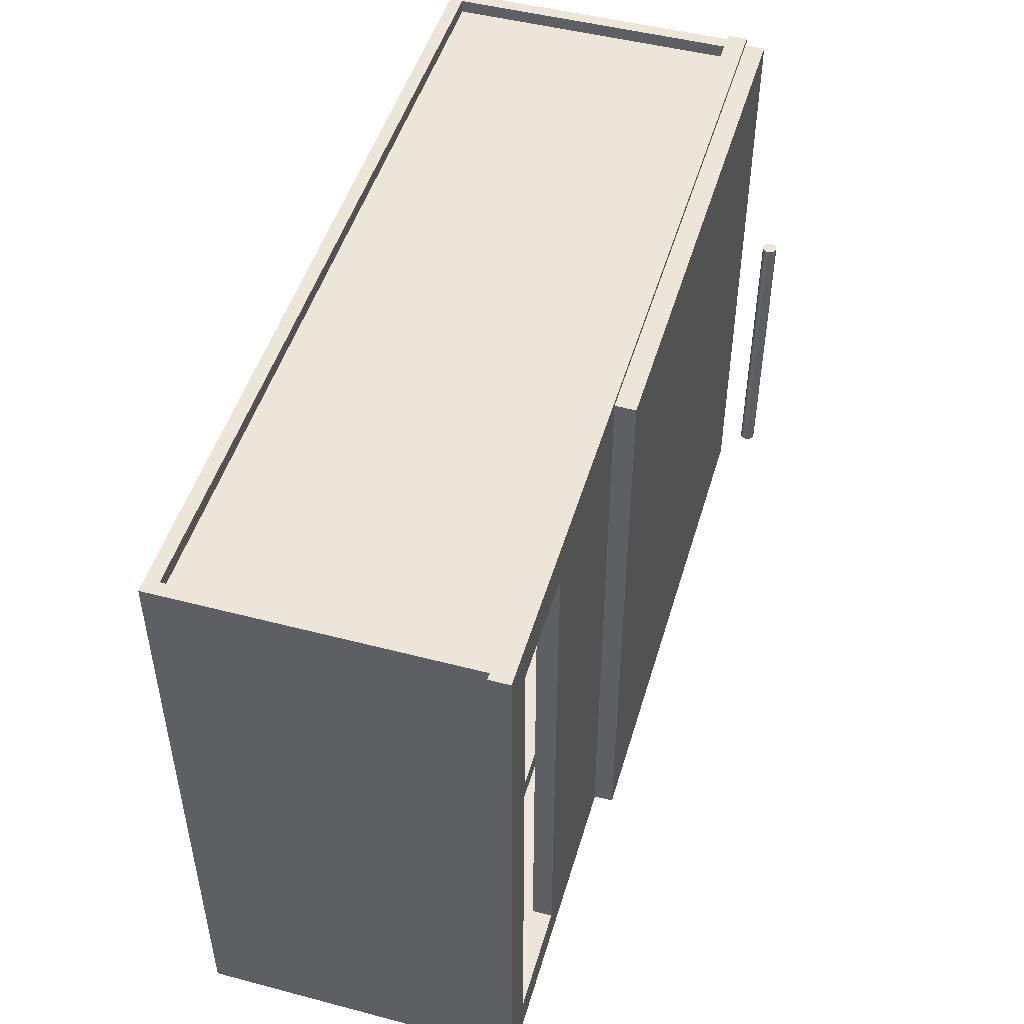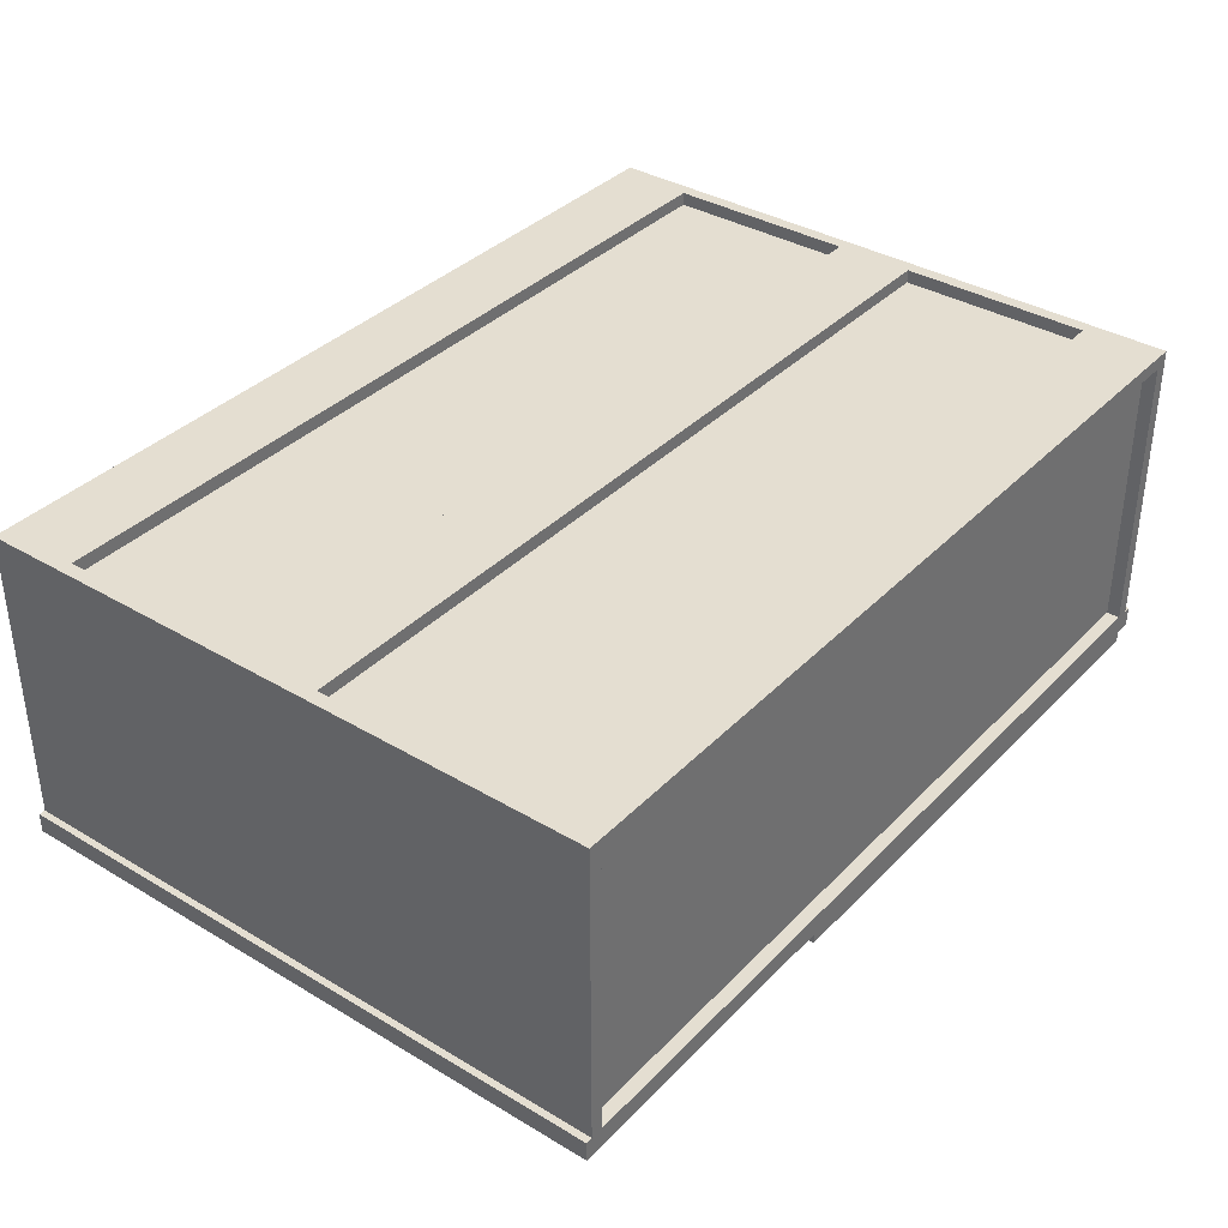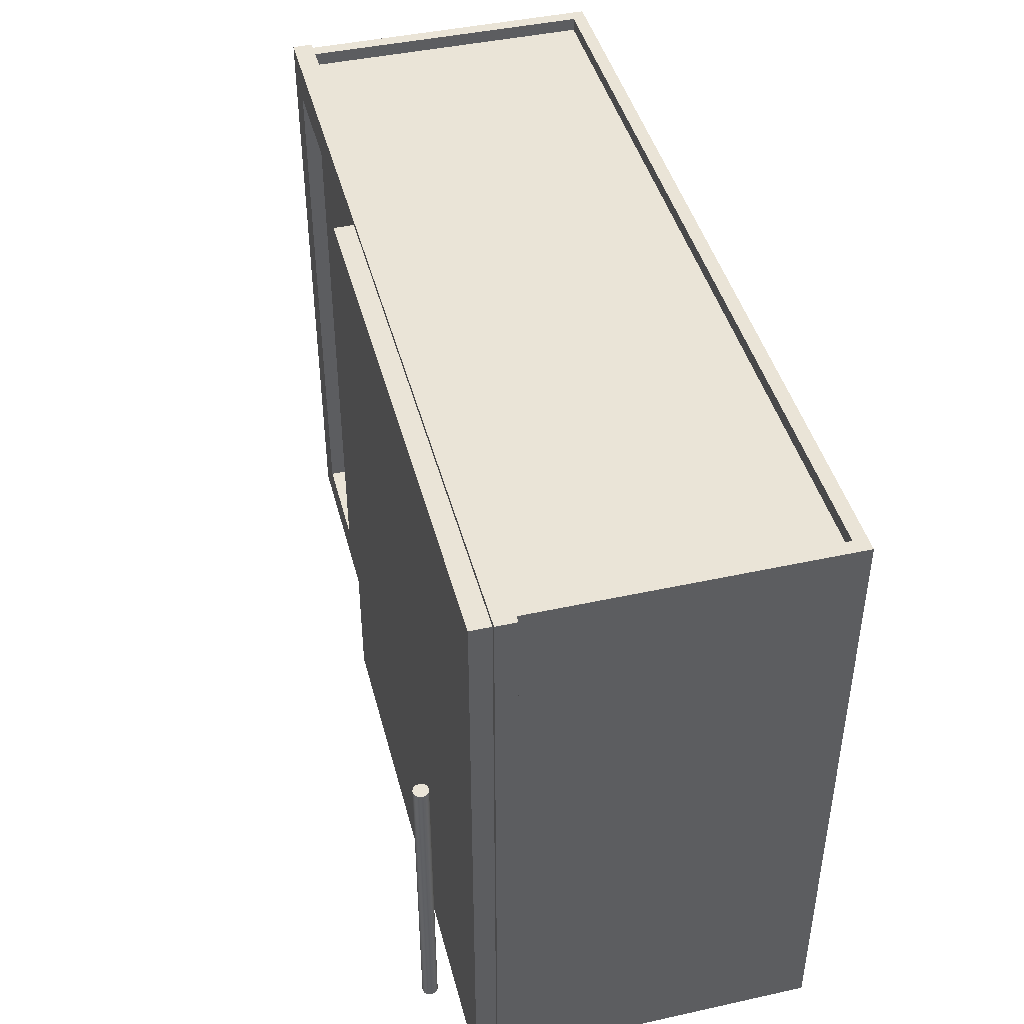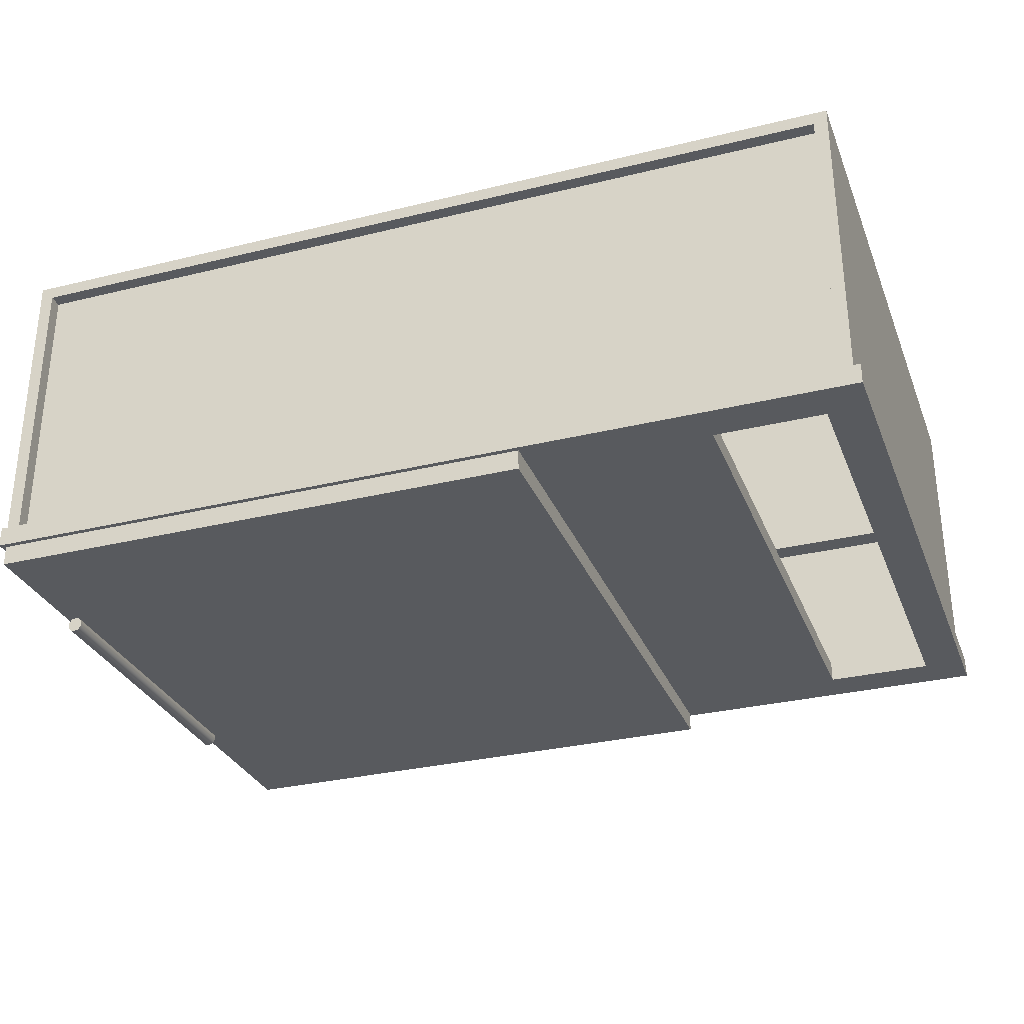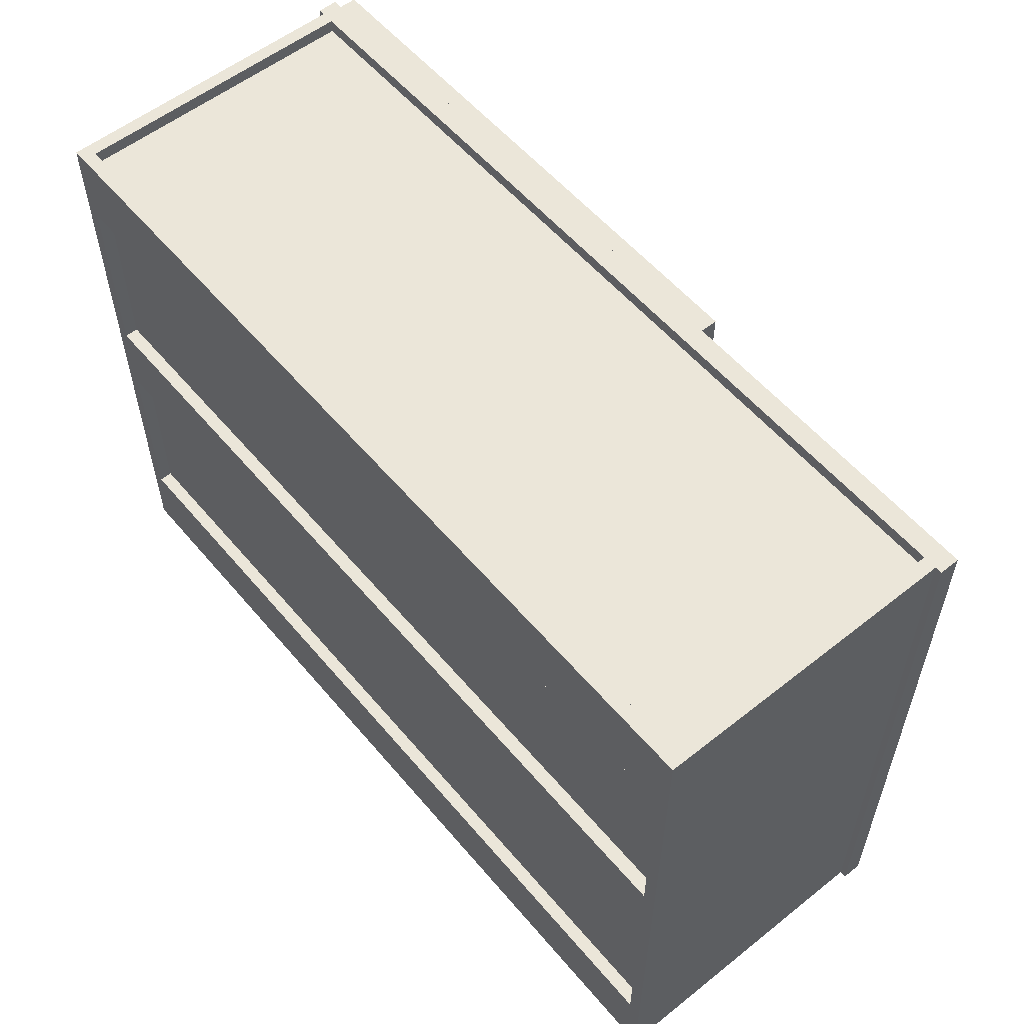
<metadata>
{"format":"obj","ext":"obj","renderer":"f3d","projection":"perspective","resolution":1024,"background":"white","views":[{"elev":48.6,"azim":106.3,"up":"+Y"},{"elev":36.5,"azim":127.7,"up":"+Z"},{"elev":43.7,"azim":-104.5,"up":"+Y"},{"elev":-30.7,"azim":19.4,"up":"+Z"},{"elev":56.4,"azim":50.4,"up":"+Y"}]}
</metadata>
<code>
v -0.2728 -0.2482 0.1866
v 0.46 -0.2482 -0.06346
v 0.46 -0.2482 0.1866
v -0.2728 -0.2482 -0.06346
v -0.2728 -0.2366 -0.06346
v 0.46 -0.2366 0.1866
v 0.46 -0.2366 -0.06346
v -0.2728 -0.2366 0.1866
v -0.2728 0.2868 0.1866
v 0.46 0.2868 0.1983
v 0.46 0.2868 0.1866
v -0.2728 0.2868 0.1983
v 0.46 0.217 0.1866
v -0.2728 0.217 0.1983
v -0.2728 0.217 0.1866
v 0.46 0.217 0.1983
v -0.2553 -0.225 -0.0809
v 0.4425 -0.225 -0.06346
v 0.4425 -0.225 -0.0809
v -0.2553 -0.225 -0.06346
v 0.4425 -0.2599 -0.0809
v -0.2553 -0.2599 -0.0809
v -0.2553 -0.2599 -0.06346
v 0.4425 -0.2599 -0.06346
v -0.2728 0.2635 0.1779
v 0.46 -0.2366 0.1779
v -0.2728 -0.2366 0.1779
v 0.46 0.2635 0.1779
v 0.46 0.2635 0.1866
v -0.2728 -0.2366 0.1866
v 0.46 -0.2366 0.1866
v -0.2728 0.2635 0.1866
v 0.46 -0.2599 0.1983
v 0.46 0.2868 -0.06346
v 0.46 -0.2599 -0.06346
v 0.46 0.2868 0.1983
v 0.4716 -0.2599 -0.06346
v 0.4716 0.2868 0.1983
v 0.4716 -0.2599 0.1983
v 0.4716 0.2868 -0.06346
v -0.2728 -0.2599 -0.06346
v -0.2728 0.2868 -0.06346
v -0.2728 -0.2599 0.1983
v -0.2728 0.2868 0.1983
v -0.2844 -0.2599 -0.06346
v -0.2844 0.2868 0.1983
v -0.2844 -0.2599 0.1983
v -0.2844 0.2868 -0.06346
v -0.2902 -0.2599 -0.06346
v -0.2902 0.2868 -0.06346
v -0.2902 -0.2599 -0.0809
v -0.2553 0.2868 -0.06346
v -0.2553 0.2868 -0.0809
v -0.2902 0.2868 -0.0809
v 0.4774 0.2868 -0.06346
v 0.4774 -0.2599 -0.06346
v 0.4425 0.2868 -0.06346
v 0.4774 -0.2599 -0.0809
v 0.4425 0.2868 -0.0809
v 0.4774 0.2868 -0.0809
v -0.2728 0.2635 0.1866
v 0.46 0.2635 -0.06346
v 0.46 0.2635 0.1866
v -0.2728 0.2635 -0.06346
v -0.2728 0.2752 -0.06346
v 0.46 0.2752 0.1866
v 0.46 0.2752 -0.06346
v -0.2728 0.2752 0.1866
v -0.2553 0.2868 -0.0809
v 0.4425 0.2868 -0.06346
v 0.4425 0.2868 -0.0809
v -0.2553 0.2868 -0.06346
v 0.4425 0.2519 -0.0809
v -0.2553 0.2519 -0.0809
v -0.2553 0.2519 -0.06346
v 0.4425 0.2519 -0.06346
v -0.2728 0.04837 0.1866
v 0.46 0.04837 0.1983
v 0.46 0.04837 0.1866
v -0.2728 0.04837 0.1983
v 0.46 -0.02142 0.1866
v -0.2728 -0.02142 0.1983
v -0.2728 -0.02142 0.1866
v 0.46 -0.02142 0.1983
v 0.1634 0.2519 -0.0809
v 0.3495 -0.225 -0.0809
v 0.1634 -0.225 -0.0809
v 0.3495 0.2519 -0.0809
v 0.1634 -0.225 -0.06346
v 0.3495 0.2519 -0.06346
v 0.1634 0.2519 -0.06346
v 0.3495 -0.225 -0.06346
v -0.2728 0.0222 -0.06346
v 0.46 0.0222 0.1779
v 0.46 0.0222 -0.06346
v -0.2728 0.0222 0.1779
v 0.46 0.004749 -0.06346
v -0.2728 0.004749 0.1779
v -0.2728 0.004749 -0.06346
v 0.46 0.004749 0.1779
v -0.2728 -0.1901 0.1866
v 0.46 -0.1901 0.1983
v 0.46 -0.1901 0.1866
v -0.2728 -0.1901 0.1983
v 0.46 -0.2599 0.1866
v -0.2728 -0.2599 0.1983
v -0.2728 -0.2599 0.1866
v -0.2859 -0.2555 -0.0809
v -0.2859 0.2824 -0.09835
v -0.2859 -0.2555 -0.09835
v -0.2859 0.2824 -0.0809
v 0.1939 -0.2555 -0.09835
v 0.1939 0.2824 -0.0809
v 0.1939 0.2824 -0.09835
v 0.1939 -0.2555 -0.0809
v -0.2566 0.07817 -0.1263
v -0.2566 0.07817 -0.1329
v -0.2575 0.07817 -0.1296
v -0.2542 0.07817 -0.1239
v -0.2542 0.07817 -0.1353
v -0.251 0.07817 -0.1231
v -0.2566 -0.1857 -0.1329
v -0.2566 -0.1857 -0.1263
v -0.2575 -0.1857 -0.1296
v -0.2542 -0.1857 -0.1353
v -0.2542 -0.1857 -0.1239
v -0.251 0.07817 -0.1362
v -0.251 -0.1857 -0.1231
v -0.2477 0.07817 -0.1239
v -0.251 -0.1857 -0.1362
v -0.2477 0.07817 -0.1353
v -0.2477 -0.1857 -0.1239
v -0.2453 0.07817 -0.1263
v -0.2477 -0.1857 -0.1353
v -0.2453 0.07817 -0.1329
v -0.2453 -0.1857 -0.1263
v -0.2444 0.07817 -0.1296
v -0.2453 -0.1857 -0.1329
v -0.2444 -0.1857 -0.1296
v -0.2461 -0.1857 -0.1256
v -0.2461 -0.1645 -0.09835
v -0.2461 -0.1857 -0.09835
v -0.2461 -0.1645 -0.1256
v -0.2559 -0.1857 -0.09835
v -0.2477 -0.1645 -0.1239
v -0.2559 -0.1645 -0.09835
v -0.251 -0.1645 -0.1231
v -0.2542 -0.1645 -0.1239
v -0.2559 -0.1645 -0.1256
v -0.2559 -0.1857 -0.1256
v -0.2559 0.07817 -0.09835
v -0.2559 0.07817 -0.1256
v -0.2461 0.07817 -0.09835
v -0.2559 0.05693 -0.09835
v -0.2559 0.05693 -0.1256
v -0.2461 0.05693 -0.09835
v -0.2542 0.05693 -0.1239
v -0.2461 0.05693 -0.1256
v -0.2461 0.07817 -0.1256
v -0.251 0.05693 -0.1231
v -0.2477 0.05693 -0.1239
v 0.2506 -0.1901 0.1866
v 0.2506 -0.1262 0.1866
v 0.46 -0.1262 0.1866
g mesh1_mesh1-geometry
f 1 2 3
f 2 1 4
g mesh1_mesh1-geometry
f 3 2 1
f 4 1 2
g mesh2_mesh2-geometry
f 5 6 7
f 6 5 8
g mesh2_mesh2-geometry
f 7 6 5
f 8 5 6
g mesh3_mesh3-geometry
f 9 10 11
f 10 9 12
f 13 9 11
f 14 10 12
f 9 13 15
f 10 14 16
f 13 14 15
f 14 13 16
g mesh3_mesh3-geometry
f 11 10 9
f 12 9 10
f 11 9 13
f 12 10 14
f 15 13 9
f 16 14 10
f 15 14 13
f 16 13 14
g mesh4_mesh4-geometry
f 17 18 19
f 18 17 20
f 21 17 19
f 17 21 22
f 21 23 22
f 23 21 24
g mesh4_mesh4-geometry
f 19 18 17
f 20 17 18
f 19 17 21
f 20 18 23
f 22 21 17
f 24 23 18
f 22 23 21
f 24 21 23
g mesh4_mesh4-geometry
f 23 18 20
f 18 23 24
g mesh5_mesh5-geometry
f 25 26 27
f 26 25 28
g mesh5_mesh5-geometry
f 27 26 25
f 28 25 26
g mesh6_mesh6-geometry
f 29 30 31
f 30 29 32
g mesh6_mesh6-geometry
f 31 30 29
f 32 29 30
g mesh7_mesh7-geometry
f 33 34 35
f 34 33 36
f 37 33 35
f 33 38 36
f 38 34 36
f 33 37 39
f 38 33 39
f 34 38 40
g mesh7_mesh7-geometry
f 35 34 33
f 36 33 34
f 35 33 37
f 36 38 33
f 36 34 38
f 39 37 33
f 39 33 38
f 40 38 34
f 39 38 37
f 40 37 38
g mesh7_mesh7-geometry
f 37 38 39
f 38 37 40
g mesh8_mesh8-geometry
f 41 42 43
f 44 43 42
f 41 43 45
f 44 46 43
f 44 42 46
f 47 45 43
f 47 43 46
f 48 46 42
g mesh8_mesh8-geometry
f 43 42 41
f 42 43 44
f 45 43 41
f 43 46 44
f 46 42 44
f 43 45 47
f 46 43 47
f 42 46 48
f 45 46 47
f 46 45 48
g mesh8_mesh8-geometry
f 47 46 45
f 48 45 46
g mesh9_mesh9-geometry
f 49 23 50
f 49 51 23
f 52 50 23
f 22 23 51
f 52 53 50
f 54 50 53
g mesh9_mesh9-geometry
f 50 23 49
f 23 51 49
f 23 50 52
f 51 50 49
f 51 23 22
f 50 53 52
f 53 23 52
f 50 51 54
f 23 53 22
f 53 51 22
f 53 50 54
f 51 53 54
g mesh9_mesh9-geometry
f 49 50 51
f 52 23 53
f 54 51 50
f 22 53 23
f 22 51 53
f 54 53 51
g mesh10_mesh10-geometry
f 55 24 56
f 24 55 57
f 24 58 56
f 55 59 57
f 58 24 21
f 59 55 60
g mesh10_mesh10-geometry
f 56 24 55
f 57 55 24
f 56 58 24
f 56 55 58
f 57 59 55
f 57 24 59
f 21 24 58
f 60 58 55
f 60 55 59
f 21 59 24
f 21 58 59
f 60 59 58
g mesh10_mesh10-geometry
f 58 55 56
f 59 24 57
f 55 58 60
f 24 59 21
f 59 58 21
f 58 59 60
g mesh1_mesh1-geometry
f 61 62 63
f 62 61 64
g mesh1_mesh1-geometry
f 63 62 61
f 64 61 62
g mesh2_mesh2-geometry
f 65 66 67
f 66 65 68
g mesh2_mesh2-geometry
f 67 66 65
f 68 65 66
g mesh4_mesh4-geometry
f 69 70 71
f 70 69 72
f 73 69 71
f 69 73 74
f 73 75 74
f 75 73 76
g mesh4_mesh4-geometry
f 71 70 69
f 72 69 70
f 71 69 73
f 72 70 75
f 74 73 69
f 76 75 70
f 74 75 73
f 76 73 75
g mesh4_mesh4-geometry
f 75 70 72
f 70 75 76
g mesh3_mesh3-geometry
f 77 78 79
f 78 77 80
f 81 77 79
f 82 78 80
f 77 81 83
f 78 82 84
f 81 82 83
f 82 81 84
g mesh3_mesh3-geometry
f 79 78 77
f 80 77 78
f 79 77 81
f 80 78 82
f 83 81 77
f 84 82 78
f 83 82 81
f 84 81 82
g mesh11_mesh11-geometry
f 85 86 87
f 86 85 88
f 89 85 87
f 90 86 88
f 85 89 91
f 86 90 92
g mesh11_mesh11-geometry
f 87 86 85
f 88 85 86
f 87 85 89
f 88 86 90
f 91 89 85
f 92 90 86
f 91 90 89
f 92 89 90
g mesh11_mesh11-geometry
f 89 90 91
f 90 89 92
g mesh12_mesh12-geometry
f 93 94 95
f 94 93 96
f 97 93 95
f 98 94 96
f 93 97 99
f 94 98 100
f 97 98 99
f 98 97 100
g mesh12_mesh12-geometry
f 95 94 93
f 96 93 94
f 95 93 97
f 96 94 98
f 99 97 93
f 100 98 94
f 99 98 97
f 100 97 98
g mesh3_mesh3-geometry
f 101 102 103
f 102 101 104
f 105 101 103
f 106 102 104
f 101 105 107
f 102 106 33
f 105 106 107
f 106 105 33
g mesh3_mesh3-geometry
f 103 102 101
f 104 101 102
f 103 101 105
f 104 102 106
f 107 105 101
f 33 106 102
f 107 106 105
f 33 105 106
g mesh13_mesh13-geometry
f 108 109 110
f 109 108 111
f 109 112 110
f 112 108 110
f 108 113 111
f 113 109 111
f 112 109 114
f 108 112 115
f 113 108 115
f 109 113 114
f 113 112 114
f 112 113 115
g mesh13_mesh13-geometry
f 110 109 108
f 111 108 109
f 110 112 109
f 110 108 112
f 111 113 108
f 111 109 113
f 114 109 112
f 115 112 108
f 115 108 113
f 114 113 109
f 114 112 113
f 115 113 112
g mesh14_mesh14-geometry
f 116 117 118
f 117 116 119
f 117 119 120
f 120 119 121
f 122 123 124
f 123 125 126
f 120 121 127
f 123 122 125
f 126 125 128
f 127 121 129
f 128 125 130
f 127 129 131
f 128 130 132
f 131 129 133
f 132 130 134
f 131 133 135
f 132 134 136
f 135 133 137
f 136 134 138
f 136 138 139
g mesh14_mesh14-geometry
f 118 117 116
f 119 116 117
f 118 124 117
f 116 123 118
f 119 126 116
f 120 119 117
f 122 117 124
f 124 118 123
f 123 116 126
f 119 121 126
f 121 119 120
f 120 117 125
f 122 125 117
f 124 123 122
f 126 125 123
f 128 126 121
f 127 121 120
f 125 130 120
f 125 122 123
f 128 125 126
f 121 129 128
f 129 121 127
f 127 120 130
f 130 125 128
f 132 128 129
f 131 129 127
f 130 134 127
f 132 130 128
f 129 133 132
f 133 129 131
f 131 127 134
f 134 130 132
f 136 132 133
f 135 133 131
f 131 134 135
f 136 134 132
f 136 133 139
f 137 133 135
f 138 135 134
f 138 134 136
f 137 139 133
f 139 138 136
f 135 138 137
f 139 137 138
g mesh14_mesh14-geometry
f 117 124 118
f 118 123 116
f 116 126 119
f 124 117 122
f 123 118 124
f 126 116 123
f 126 121 119
f 125 117 120
f 117 125 122
f 121 126 128
f 120 130 125
f 128 129 121
f 130 120 127
f 129 128 132
f 127 134 130
f 132 133 129
f 134 127 131
f 133 132 136
f 135 134 131
f 139 133 136
f 134 135 138
f 133 139 137
f 137 138 135
f 138 137 139
g mesh15_mesh15-geometry
f 140 141 142
f 141 140 143
f 141 144 142
f 142 132 140
f 145 141 143
f 144 141 146
f 144 126 142
f 142 128 132
f 147 141 145
f 148 146 141
f 149 144 146
f 126 144 150
f 142 126 128
f 148 141 147
f 146 148 149
f 144 149 150
g mesh15_mesh15-geometry
f 142 141 140
f 143 140 141
f 142 144 141
f 140 132 142
f 143 141 145
f 146 141 144
f 142 126 144
f 132 128 142
f 145 141 147
f 141 146 148
f 146 144 149
f 150 144 126
f 128 126 142
f 147 141 148
f 149 148 146
f 150 149 144
g mesh16_mesh16-geometry
f 151 119 152
f 119 151 153
f 152 154 151
f 154 153 151
f 119 153 121
f 154 152 155
f 153 154 156
f 121 153 129
f 157 154 155
f 154 157 156
f 158 153 156
f 129 153 159
f 156 157 160
f 153 158 159
f 156 161 158
f 156 160 161
g mesh16_mesh16-geometry
f 152 119 151
f 153 151 119
f 151 154 152
f 151 153 154
f 121 153 119
f 155 152 154
f 156 154 153
f 129 153 121
f 155 154 157
f 156 157 154
f 156 153 158
f 159 153 129
f 160 157 156
f 159 158 153
f 158 161 156
f 161 160 156
g mesh17_mesh17-geometry
f 162 103 163
f 162 163 103
f 164 163 103
f 164 103 163

</code>
